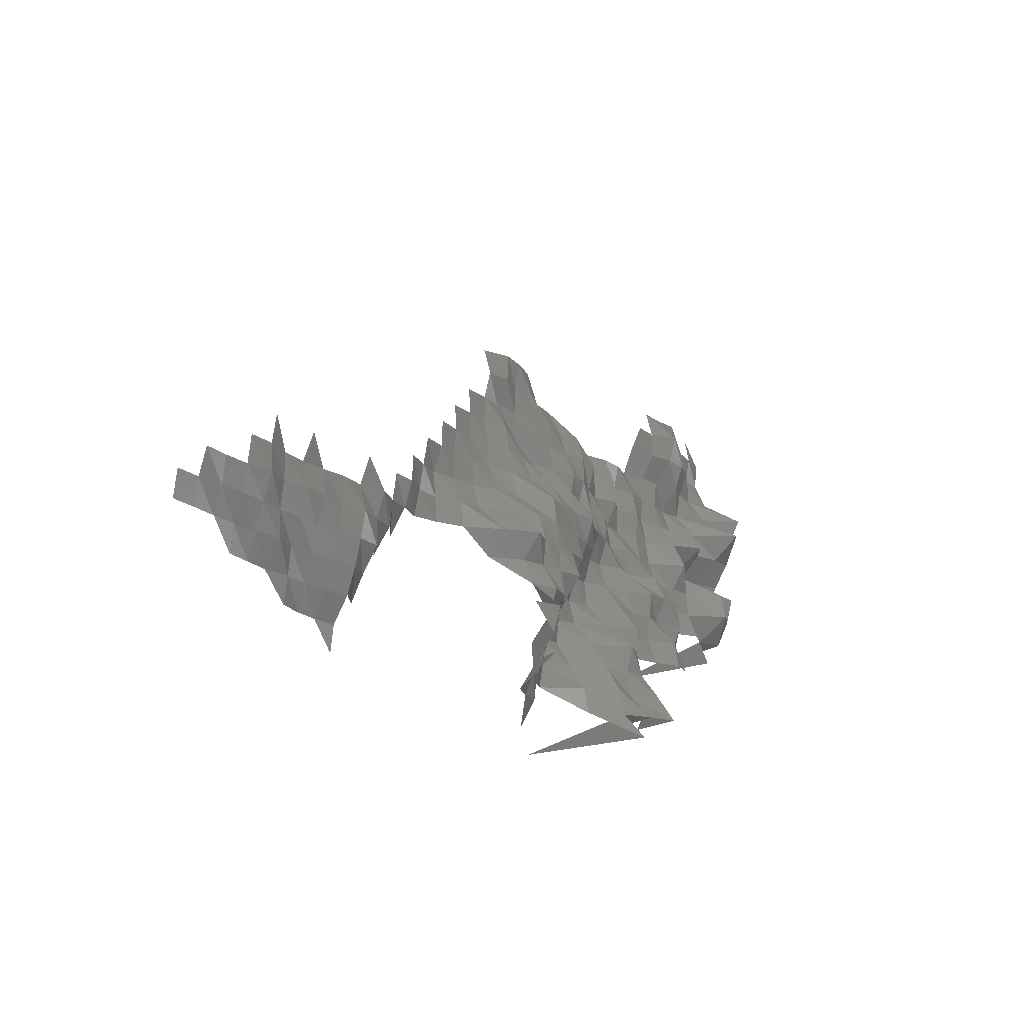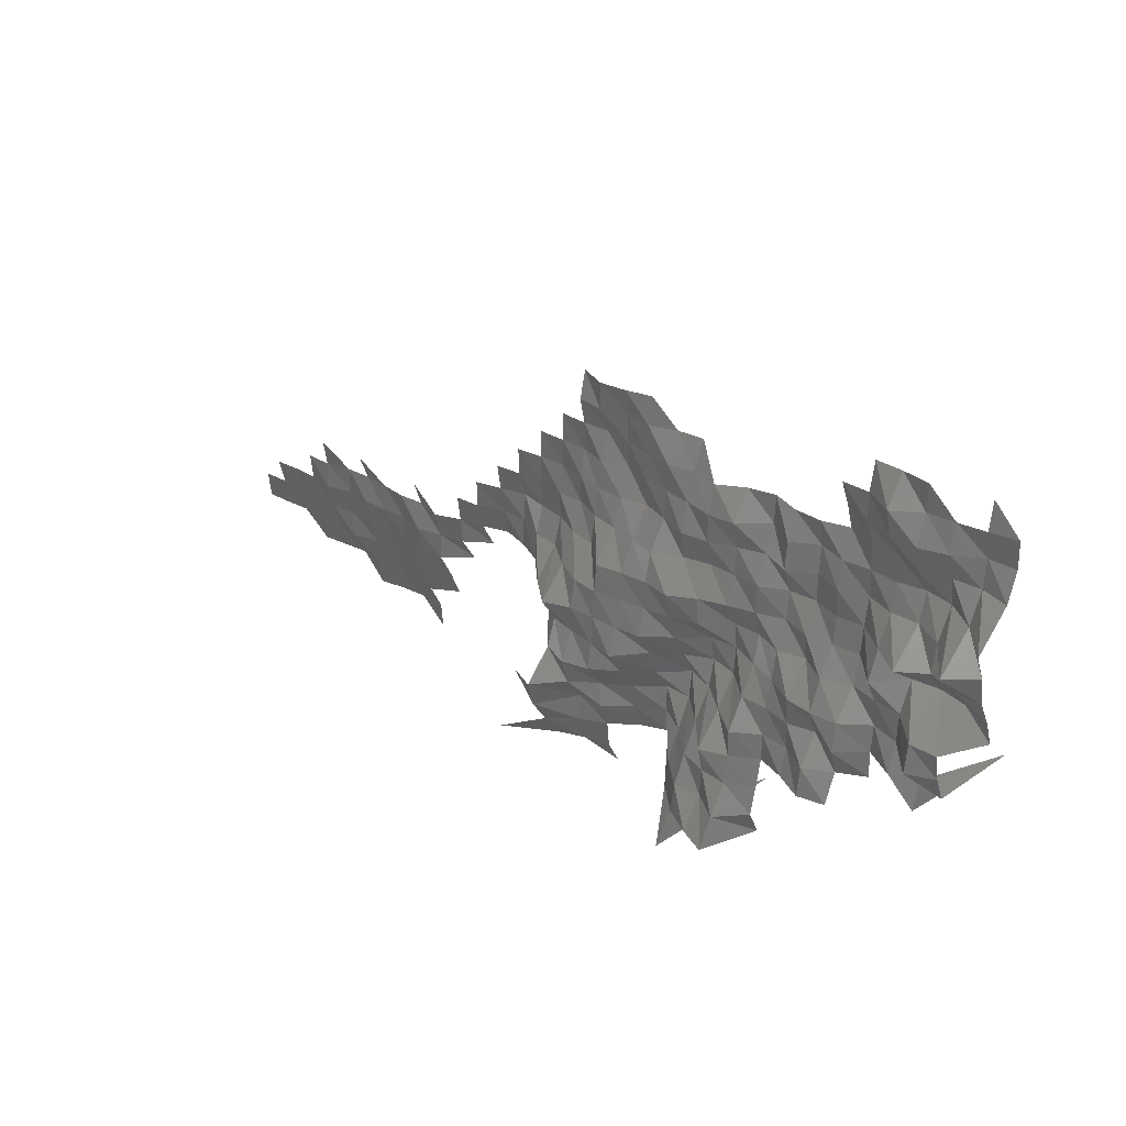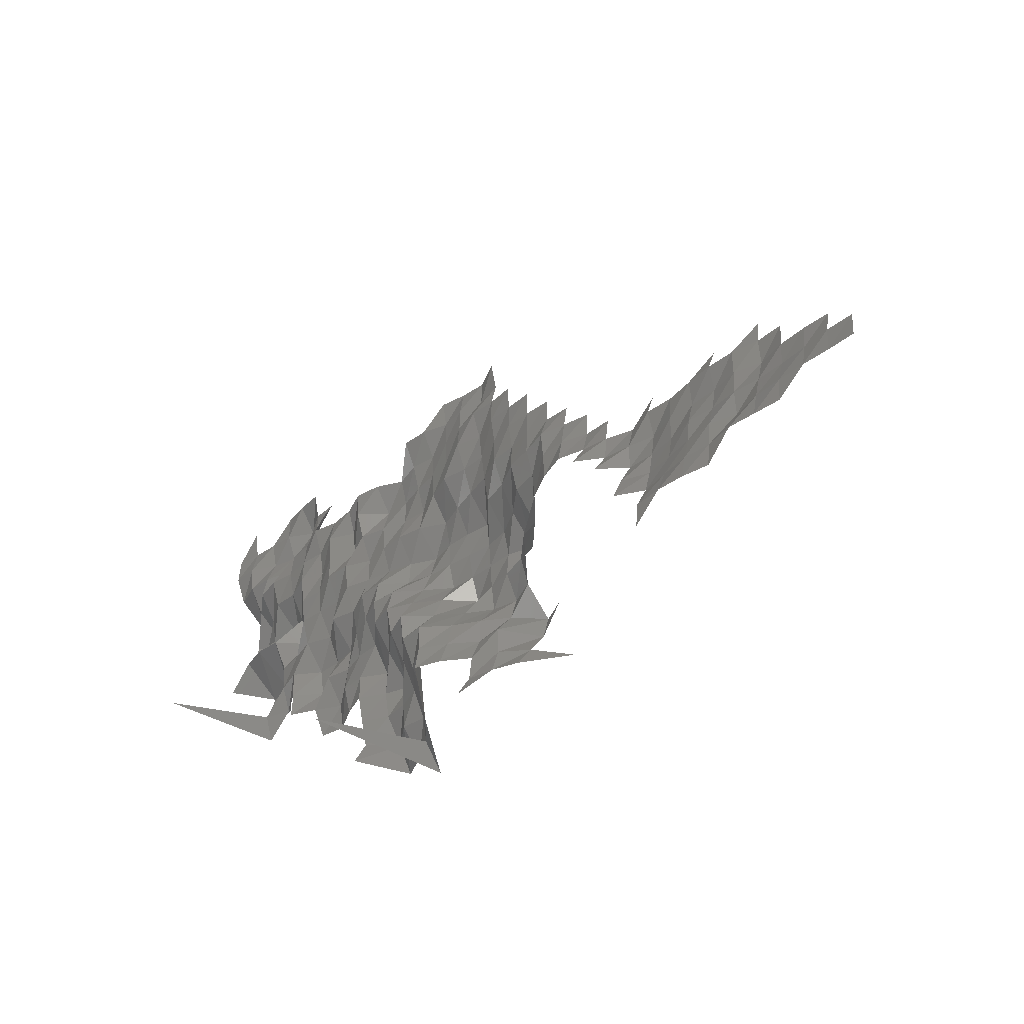
<metadata>
{"format":"stl","ext":"stl","renderer":"f3d","projection":"perspective","resolution":1024,"background":"white","views":[{"elev":-18.1,"azim":-61.5,"up":"+Y"},{"elev":30.5,"azim":36.7,"up":"+Y"},{"elev":-40.8,"azim":-138.5,"up":"+Y"}]}
</metadata>
<code>
# stl→obj: 319 verts, 520 faces
v 5.635e+05 5.266e+06 9512
v 5.645e+05 5.266e+06 9368
v 5.645e+05 5.264e+06 8771
v 5.675e+05 5.266e+06 1.02e+04
v 5.685e+05 5.266e+06 1.13e+04
v 5.685e+05 5.264e+06 1.215e+04
v 5.695e+05 5.264e+06 6425
v 5.695e+05 5.266e+06 1.199e+04
v 5.535e+05 5.266e+06 6646
v 5.545e+05 5.266e+06 6782
v 5.545e+05 5.266e+06 6673
v 5.615e+05 5.266e+06 1.185e+04
v 5.625e+05 5.266e+06 1.055e+04
v 5.625e+05 5.266e+06 9821
v 5.635e+05 5.266e+06 9853
v 5.645e+05 5.266e+06 9489
v 5.665e+05 5.266e+06 8542
v 5.675e+05 5.266e+06 1.003e+04
v 5.685e+05 5.266e+06 1.112e+04
v 5.695e+05 5.266e+06 1.106e+04
v 5.705e+05 5.266e+06 1.254e+04
v 5.705e+05 5.266e+06 1.188e+04
v 5.715e+05 5.266e+06 1.044e+04
v 5.715e+05 5.266e+06 1.097e+04
v 5.505e+05 5.268e+06 6667
v 5.515e+05 5.268e+06 6899
v 5.515e+05 5.266e+06 6770
v 5.525e+05 5.266e+06 6648
v 5.525e+05 5.268e+06 6878
v 5.535e+05 5.268e+06 7078
v 5.545e+05 5.268e+06 7319
v 5.625e+05 5.268e+06 1.126e+04
v 5.635e+05 5.268e+06 9794
v 5.645e+05 5.268e+06 9905
v 5.655e+05 5.266e+06 8850
v 5.655e+05 5.268e+06 9204
v 5.665e+05 5.268e+06 8707
v 5.675e+05 5.268e+06 9420
v 5.685e+05 5.268e+06 1.056e+04
v 5.695e+05 5.268e+06 1.098e+04
v 5.705e+05 5.268e+06 1.116e+04
v 5.715e+05 5.268e+06 1.07e+04
v 5.475e+05 5.268e+06 6773
v 5.485e+05 5.268e+06 6832
v 5.485e+05 5.268e+06 6718
v 5.495e+05 5.268e+06 6690
v 5.495e+05 5.268e+06 6945
v 5.505e+05 5.268e+06 7240
v 5.515e+05 5.268e+06 6996
v 5.525e+05 5.268e+06 7175
v 5.535e+05 5.268e+06 7414
v 5.545e+05 5.268e+06 7606
v 5.555e+05 5.268e+06 6822
v 5.555e+05 5.268e+06 7279
v 5.615e+05 5.268e+06 1.103e+04
v 5.625e+05 5.268e+06 1.156e+04
v 5.635e+05 5.268e+06 1.056e+04
v 5.645e+05 5.268e+06 9948
v 5.655e+05 5.268e+06 9440
v 5.665e+05 5.268e+06 8692
v 5.675e+05 5.268e+06 8811
v 5.685e+05 5.268e+06 9899
v 5.695e+05 5.268e+06 1.124e+04
v 5.705e+05 5.268e+06 1.096e+04
v 5.715e+05 5.268e+06 1.046e+04
v 5.455e+05 5.27e+06 6823
v 5.465e+05 5.268e+06 6757
v 5.455e+05 5.268e+06 6704
v 5.465e+05 5.27e+06 6867
v 5.475e+05 5.27e+06 7030
v 5.485e+05 5.27e+06 7163
v 5.495e+05 5.27e+06 7237
v 5.505e+05 5.27e+06 7199
v 5.515e+05 5.27e+06 7348
v 5.525e+05 5.27e+06 7305
v 5.535e+05 5.27e+06 7623
v 5.545e+05 5.27e+06 7814
v 5.555e+05 5.27e+06 7843
v 5.625e+05 5.27e+06 1.038e+04
v 5.635e+05 5.27e+06 1.088e+04
v 5.645e+05 5.27e+06 1.071e+04
v 5.655e+05 5.27e+06 1.016e+04
v 5.665e+05 5.27e+06 9459
v 5.675e+05 5.27e+06 8656
v 5.685e+05 5.27e+06 9123
v 5.695e+05 5.27e+06 1.009e+04
v 5.705e+05 5.27e+06 1.1e+04
v 5.715e+05 5.27e+06 1.046e+04
v 5.725e+05 5.268e+06 1.09e+04
v 5.725e+05 5.27e+06 1.059e+04
v 5.735e+05 5.268e+06 1.152e+04
v 5.735e+05 5.27e+06 1.134e+04
v 5.745e+05 5.268e+06 1.138e+04
v 5.745e+05 5.27e+06 1.084e+04
v 5.465e+05 5.27e+06 7137
v 5.475e+05 5.27e+06 7158
v 5.485e+05 5.27e+06 7263
v 5.495e+05 5.27e+06 7542
v 5.505e+05 5.27e+06 7309
v 5.515e+05 5.27e+06 7553
v 5.525e+05 5.27e+06 7608
v 5.535e+05 5.27e+06 7648
v 5.545e+05 5.27e+06 7990
v 5.555e+05 5.27e+06 7823
v 5.565e+05 5.27e+06 7058
v 5.565e+05 5.27e+06 7731
v 5.615e+05 5.27e+06 9012
v 5.625e+05 5.27e+06 9994
v 5.635e+05 5.27e+06 1.032e+04
v 5.645e+05 5.27e+06 1.056e+04
v 5.655e+05 5.27e+06 1.088e+04
v 5.665e+05 5.27e+06 9869
v 5.675e+05 5.27e+06 9241
v 5.685e+05 5.27e+06 8862
v 5.695e+05 5.27e+06 9193
v 5.705e+05 5.27e+06 1.024e+04
v 5.715e+05 5.27e+06 1.034e+04
v 5.725e+05 5.27e+06 1.068e+04
v 5.735e+05 5.27e+06 1.054e+04
v 5.745e+05 5.27e+06 1.121e+04
v 5.755e+05 5.27e+06 1.043e+04
v 5.755e+05 5.27e+06 1.046e+04
v 5.765e+05 5.27e+06 1.114e+04
v 5.775e+05 5.27e+06 1.083e+04
v 5.775e+05 5.27e+06 1.118e+04
v 5.785e+05 5.27e+06 6633
v 5.785e+05 5.27e+06 1.131e+04
v 5.485e+05 5.272e+06 7385
v 5.495e+05 5.272e+06 7470
v 5.505e+05 5.272e+06 7324
v 5.515e+05 5.272e+06 7356
v 5.525e+05 5.272e+06 7516
v 5.535e+05 5.272e+06 7730
v 5.545e+05 5.272e+06 7728
v 5.555e+05 5.272e+06 8111
v 5.565e+05 5.272e+06 7828
v 5.575e+05 5.27e+06 7129
v 5.575e+05 5.272e+06 7733
v 5.605e+05 5.272e+06 8489
v 5.615e+05 5.272e+06 9662
v 5.625e+05 5.272e+06 1.07e+04
v 5.635e+05 5.272e+06 1.042e+04
v 5.645e+05 5.272e+06 1.048e+04
v 5.655e+05 5.272e+06 1.054e+04
v 5.665e+05 5.272e+06 1.054e+04
v 5.675e+05 5.272e+06 9840
v 5.685e+05 5.272e+06 9113
v 5.695e+05 5.272e+06 9096
v 5.705e+05 5.272e+06 9604
v 5.715e+05 5.272e+06 1.009e+04
v 5.725e+05 5.272e+06 1.078e+04
v 5.735e+05 5.272e+06 1.1e+04
v 5.745e+05 5.272e+06 1.102e+04
v 5.755e+05 5.272e+06 1.037e+04
v 5.765e+05 5.272e+06 1.074e+04
v 5.775e+05 5.272e+06 1.212e+04
v 5.785e+05 5.272e+06 1.178e+04
v 5.495e+05 5.272e+06 7642
v 5.515e+05 5.272e+06 7767
v 5.545e+05 5.272e+06 8105
v 5.565e+05 5.272e+06 7979
v 5.575e+05 5.272e+06 8017
v 5.585e+05 5.272e+06 7514
v 5.585e+05 5.272e+06 7735
v 5.595e+05 5.272e+06 7895
v 5.595e+05 5.272e+06 7827
v 5.605e+05 5.272e+06 8381
v 5.615e+05 5.272e+06 8617
v 5.625e+05 5.272e+06 9528
v 5.635e+05 5.272e+06 1.016e+04
v 5.645e+05 5.272e+06 1.039e+04
v 5.655e+05 5.272e+06 1.033e+04
v 5.665e+05 5.272e+06 1.027e+04
v 5.675e+05 5.272e+06 1.022e+04
v 5.685e+05 5.272e+06 1e+04
v 5.695e+05 5.272e+06 9246
v 5.705e+05 5.272e+06 9321
v 5.715e+05 5.272e+06 9836
v 5.725e+05 5.272e+06 9658
v 5.735e+05 5.272e+06 1.047e+04
v 5.745e+05 5.272e+06 1.012e+04
v 5.755e+05 5.272e+06 1.047e+04
v 5.765e+05 5.272e+06 1.068e+04
v 5.775e+05 5.272e+06 1.192e+04
v 5.785e+05 5.272e+06 1.202e+04
v 5.575e+05 5.274e+06 8056
v 5.585e+05 5.274e+06 7897
v 5.595e+05 5.274e+06 7725
v 5.605e+05 5.274e+06 8046
v 5.615e+05 5.274e+06 8288
v 5.625e+05 5.274e+06 8883
v 5.635e+05 5.274e+06 9177
v 5.645e+05 5.274e+06 1.027e+04
v 5.655e+05 5.274e+06 1.021e+04
v 5.665e+05 5.274e+06 1.023e+04
v 5.675e+05 5.274e+06 1.051e+04
v 5.685e+05 5.274e+06 1.006e+04
v 5.695e+05 5.274e+06 9825
v 5.705e+05 5.274e+06 9657
v 5.715e+05 5.274e+06 9392
v 5.725e+05 5.274e+06 9825
v 5.735e+05 5.274e+06 9810
v 5.745e+05 5.274e+06 9792
v 5.755e+05 5.274e+06 1.106e+04
v 5.765e+05 5.274e+06 1.005e+04
v 5.775e+05 5.274e+06 1.003e+04
v 5.785e+05 5.274e+06 1.034e+04
v 5.795e+05 5.272e+06 1.045e+04
v 5.795e+05 5.274e+06 1.085e+04
v 5.585e+05 5.274e+06 8078
v 5.595e+05 5.274e+06 8073
v 5.605e+05 5.274e+06 8086
v 5.615e+05 5.274e+06 8341
v 5.625e+05 5.274e+06 8434
v 5.635e+05 5.274e+06 8972
v 5.645e+05 5.274e+06 9254
v 5.655e+05 5.274e+06 9582
v 5.665e+05 5.274e+06 9971
v 5.675e+05 5.274e+06 9493
v 5.685e+05 5.274e+06 9358
v 5.695e+05 5.274e+06 9452
v 5.705e+05 5.274e+06 9630
v 5.715e+05 5.274e+06 9219
v 5.725e+05 5.274e+06 9240
v 5.735e+05 5.274e+06 9673
v 5.745e+05 5.274e+06 9670
v 5.755e+05 5.274e+06 1.058e+04
v 5.765e+05 5.274e+06 1.143e+04
v 5.775e+05 5.274e+06 1.085e+04
v 5.785e+05 5.274e+06 1.132e+04
v 5.795e+05 5.274e+06 1.144e+04
v 5.595e+05 5.276e+06 8112
v 5.605e+05 5.276e+06 8105
v 5.615e+05 5.276e+06 8149
v 5.625e+05 5.276e+06 8422
v 5.635e+05 5.276e+06 8798
v 5.645e+05 5.276e+06 8871
v 5.655e+05 5.276e+06 8752
v 5.665e+05 5.276e+06 9191
v 5.675e+05 5.276e+06 9666
v 5.685e+05 5.276e+06 9623
v 5.695e+05 5.276e+06 9365
v 5.705e+05 5.276e+06 9148
v 5.715e+05 5.276e+06 9687
v 5.725e+05 5.276e+06 9232
v 5.735e+05 5.276e+06 9750
v 5.745e+05 5.276e+06 9482
v 5.755e+05 5.276e+06 9923
v 5.765e+05 5.276e+06 9969
v 5.775e+05 5.276e+06 1.065e+04
v 5.785e+05 5.276e+06 1.238e+04
v 5.795e+05 5.276e+06 1.162e+04
v 5.605e+05 5.276e+06 8075
v 5.615e+05 5.276e+06 8158
v 5.625e+05 5.276e+06 8242
v 5.635e+05 5.276e+06 8650
v 5.645e+05 5.276e+06 8419
v 5.655e+05 5.276e+06 8860
v 5.665e+05 5.276e+06 9098
v 5.675e+05 5.276e+06 9315
v 5.685e+05 5.276e+06 9618
v 5.695e+05 5.276e+06 9631
v 5.705e+05 5.276e+06 8793
v 5.715e+05 5.276e+06 9572
v 5.725e+05 5.276e+06 9126
v 5.735e+05 5.276e+06 9554
v 5.745e+05 5.276e+06 9528
v 5.755e+05 5.276e+06 9687
v 5.765e+05 5.276e+06 9599
v 5.775e+05 5.276e+06 9880
v 5.785e+05 5.276e+06 1.073e+04
v 5.795e+05 5.276e+06 1.21e+04
v 5.615e+05 5.278e+06 8113
v 5.625e+05 5.278e+06 8251
v 5.635e+05 5.278e+06 8260
v 5.645e+05 5.278e+06 8522
v 5.655e+05 5.278e+06 8802
v 5.665e+05 5.278e+06 9085
v 5.675e+05 5.278e+06 8993
v 5.685e+05 5.278e+06 9316
v 5.695e+05 5.278e+06 8864
v 5.705e+05 5.278e+06 8737
v 5.715e+05 5.278e+06 9195
v 5.725e+05 5.278e+06 9331
v 5.735e+05 5.278e+06 9142
v 5.745e+05 5.278e+06 9621
v 5.755e+05 5.278e+06 9782
v 5.765e+05 5.278e+06 1.031e+04
v 5.775e+05 5.278e+06 1.007e+04
v 5.785e+05 5.278e+06 1.007e+04
v 5.795e+05 5.278e+06 1.048e+04
v 5.625e+05 5.278e+06 8492
v 5.635e+05 5.278e+06 8728
v 5.645e+05 5.278e+06 8557
v 5.655e+05 5.278e+06 8766
v 5.665e+05 5.278e+06 8491
v 5.675e+05 5.278e+06 8476
v 5.735e+05 5.278e+06 9514
v 5.745e+05 5.278e+06 1.009e+04
v 5.755e+05 5.278e+06 1.05e+04
v 5.765e+05 5.278e+06 1.065e+04
v 5.775e+05 5.278e+06 1.045e+04
v 5.785e+05 5.278e+06 9953
v 5.795e+05 5.278e+06 1.002e+04
v 5.625e+05 5.28e+06 8225
v 5.635e+05 5.28e+06 8765
v 5.645e+05 5.28e+06 8730
v 5.655e+05 5.28e+06 8580
v 5.735e+05 5.28e+06 9978
v 5.745e+05 5.28e+06 1.008e+04
v 5.755e+05 5.28e+06 1.078e+04
v 5.765e+05 5.28e+06 1.021e+04
v 5.775e+05 5.28e+06 1.02e+04
v 5.785e+05 5.28e+06 1.016e+04
v 5.795e+05 5.28e+06 1.009e+04
v 5.745e+05 5.28e+06 9841
v 5.755e+05 5.28e+06 9974
v 5.765e+05 5.28e+06 1.022e+04
v 5.785e+05 5.28e+06 9966
f 1 2 3
f 4 5 6
f 5 7 6
f 5 8 7
f 9 10 11
f 12 13 14
f 13 1 14
f 13 15 1
f 15 2 1
f 15 16 2
f 17 18 4
f 18 5 4
f 18 19 5
f 19 8 5
f 19 20 8
f 20 21 8
f 20 22 21
f 22 23 21
f 22 24 23
f 25 26 27
f 26 28 27
f 26 29 28
f 29 9 28
f 29 30 9
f 30 10 9
f 30 31 10
f 32 15 13
f 32 33 15
f 33 16 15
f 33 34 16
f 34 35 16
f 34 36 35
f 36 17 35
f 36 37 17
f 37 18 17
f 37 38 18
f 38 19 18
f 38 39 19
f 39 20 19
f 39 40 20
f 40 22 20
f 40 41 22
f 41 24 22
f 41 42 24
f 43 44 45
f 44 46 45
f 44 47 46
f 47 25 46
f 47 48 25
f 48 26 25
f 48 49 26
f 49 29 26
f 49 50 29
f 50 30 29
f 50 51 30
f 51 31 30
f 51 52 31
f 52 53 31
f 52 54 53
f 55 56 32
f 56 33 32
f 56 57 33
f 57 34 33
f 57 58 34
f 58 36 34
f 58 59 36
f 59 37 36
f 59 60 37
f 60 38 37
f 60 61 38
f 61 39 38
f 61 62 39
f 62 40 39
f 62 63 40
f 63 41 40
f 63 64 41
f 64 42 41
f 64 65 42
f 66 67 68
f 66 69 67
f 69 43 67
f 69 70 43
f 70 44 43
f 70 71 44
f 71 47 44
f 71 72 47
f 72 48 47
f 72 73 48
f 73 49 48
f 73 74 49
f 74 50 49
f 74 75 50
f 75 51 50
f 75 76 51
f 76 52 51
f 76 77 52
f 77 54 52
f 77 78 54
f 79 57 56
f 79 80 57
f 80 58 57
f 80 81 58
f 81 59 58
f 81 82 59
f 82 60 59
f 82 83 60
f 83 61 60
f 83 84 61
f 84 62 61
f 84 85 62
f 85 63 62
f 85 86 63
f 86 64 63
f 86 87 64
f 87 65 64
f 87 88 65
f 88 89 65
f 88 90 89
f 90 91 89
f 90 92 91
f 92 93 91
f 92 94 93
f 95 70 69
f 95 96 70
f 96 71 70
f 96 97 71
f 97 72 71
f 97 98 72
f 98 73 72
f 98 99 73
f 99 74 73
f 99 100 74
f 100 75 74
f 100 101 75
f 101 76 75
f 101 102 76
f 102 77 76
f 102 103 77
f 103 78 77
f 103 104 78
f 104 105 78
f 104 106 105
f 107 108 79
f 108 80 79
f 108 109 80
f 109 81 80
f 109 110 81
f 110 82 81
f 110 111 82
f 111 83 82
f 111 112 83
f 112 84 83
f 112 113 84
f 113 85 84
f 113 114 85
f 114 86 85
f 114 115 86
f 115 87 86
f 115 116 87
f 116 88 87
f 116 117 88
f 117 90 88
f 117 118 90
f 118 92 90
f 118 119 92
f 119 94 92
f 119 120 94
f 120 121 94
f 120 122 121
f 123 124 125
f 124 126 125
f 124 127 126
f 128 98 97
f 128 129 98
f 129 99 98
f 129 130 99
f 130 100 99
f 130 131 100
f 131 101 100
f 131 132 101
f 132 102 101
f 132 133 102
f 133 103 102
f 133 134 103
f 134 104 103
f 134 135 104
f 135 106 104
f 135 136 106
f 136 137 106
f 136 138 137
f 139 140 107
f 140 108 107
f 140 141 108
f 141 109 108
f 141 142 109
f 142 110 109
f 142 143 110
f 143 111 110
f 143 144 111
f 144 112 111
f 144 145 112
f 145 113 112
f 145 146 113
f 146 114 113
f 146 147 114
f 147 115 114
f 147 148 115
f 148 116 115
f 148 149 116
f 149 117 116
f 149 150 117
f 150 118 117
f 150 151 118
f 151 119 118
f 151 152 119
f 152 120 119
f 152 153 120
f 153 122 120
f 153 154 122
f 154 123 122
f 154 155 123
f 155 124 123
f 155 156 124
f 156 127 124
f 156 157 127
f 158 130 129
f 159 132 131
f 160 135 134
f 161 138 136
f 161 162 138
f 162 163 138
f 162 164 163
f 164 165 163
f 164 166 165
f 166 139 165
f 166 167 139
f 167 140 139
f 167 168 140
f 168 141 140
f 168 169 141
f 169 142 141
f 169 170 142
f 170 143 142
f 170 171 143
f 171 144 143
f 171 172 144
f 172 145 144
f 172 173 145
f 173 146 145
f 173 174 146
f 174 147 146
f 174 175 147
f 175 148 147
f 175 176 148
f 176 149 148
f 176 177 149
f 177 150 149
f 177 178 150
f 178 151 150
f 178 179 151
f 179 152 151
f 179 180 152
f 180 153 152
f 180 181 153
f 181 154 153
f 181 182 154
f 182 155 154
f 182 183 155
f 183 156 155
f 183 184 156
f 184 157 156
f 184 185 157
f 186 164 162
f 186 187 164
f 187 166 164
f 187 188 166
f 188 167 166
f 188 189 167
f 189 168 167
f 189 190 168
f 190 169 168
f 190 191 169
f 191 170 169
f 191 192 170
f 192 171 170
f 192 193 171
f 193 172 171
f 193 194 172
f 194 173 172
f 194 195 173
f 195 174 173
f 195 196 174
f 196 175 174
f 196 197 175
f 197 176 175
f 197 198 176
f 198 177 176
f 198 199 177
f 199 178 177
f 199 200 178
f 200 179 178
f 200 201 179
f 201 180 179
f 201 202 180
f 202 181 180
f 202 203 181
f 203 182 181
f 203 204 182
f 204 183 182
f 204 205 183
f 205 184 183
f 205 206 184
f 206 185 184
f 206 207 185
f 207 208 185
f 207 209 208
f 210 188 187
f 210 211 188
f 211 189 188
f 211 212 189
f 212 190 189
f 212 213 190
f 213 191 190
f 213 214 191
f 214 192 191
f 214 215 192
f 215 193 192
f 215 216 193
f 216 194 193
f 216 217 194
f 217 195 194
f 217 218 195
f 218 196 195
f 218 219 196
f 219 197 196
f 219 220 197
f 220 198 197
f 220 221 198
f 221 199 198
f 221 222 199
f 222 200 199
f 222 223 200
f 223 201 200
f 223 224 201
f 224 202 201
f 224 225 202
f 225 203 202
f 225 226 203
f 226 204 203
f 226 227 204
f 227 205 204
f 227 228 205
f 228 206 205
f 228 229 206
f 229 207 206
f 229 230 207
f 230 209 207
f 230 231 209
f 232 212 211
f 232 233 212
f 233 213 212
f 233 234 213
f 234 214 213
f 234 235 214
f 235 215 214
f 235 236 215
f 236 216 215
f 236 237 216
f 237 217 216
f 237 238 217
f 238 218 217
f 238 239 218
f 239 219 218
f 239 240 219
f 240 220 219
f 240 241 220
f 241 221 220
f 241 242 221
f 242 222 221
f 242 243 222
f 243 223 222
f 243 244 223
f 244 224 223
f 244 245 224
f 245 225 224
f 245 246 225
f 246 226 225
f 246 247 226
f 247 227 226
f 247 248 227
f 248 228 227
f 248 249 228
f 249 229 228
f 249 250 229
f 250 230 229
f 250 251 230
f 251 231 230
f 251 252 231
f 253 234 233
f 253 254 234
f 254 235 234
f 254 255 235
f 255 236 235
f 255 256 236
f 256 237 236
f 256 257 237
f 257 238 237
f 257 258 238
f 258 239 238
f 258 259 239
f 259 240 239
f 259 260 240
f 260 241 240
f 260 261 241
f 261 242 241
f 261 262 242
f 262 243 242
f 262 263 243
f 263 244 243
f 263 264 244
f 264 245 244
f 264 265 245
f 265 246 245
f 265 266 246
f 266 247 246
f 266 267 247
f 267 248 247
f 267 268 248
f 268 249 248
f 268 269 249
f 269 250 249
f 269 270 250
f 270 251 250
f 270 271 251
f 271 252 251
f 271 272 252
f 273 255 254
f 273 274 255
f 274 256 255
f 274 275 256
f 275 257 256
f 275 276 257
f 276 258 257
f 276 277 258
f 277 259 258
f 277 278 259
f 278 260 259
f 278 279 260
f 279 261 260
f 279 280 261
f 280 262 261
f 280 281 262
f 281 263 262
f 281 282 263
f 282 264 263
f 282 283 264
f 283 265 264
f 283 284 265
f 284 266 265
f 284 285 266
f 285 267 266
f 285 286 267
f 286 268 267
f 286 287 268
f 287 269 268
f 287 288 269
f 288 270 269
f 288 289 270
f 289 271 270
f 289 290 271
f 290 272 271
f 290 291 272
f 292 275 274
f 292 293 275
f 293 276 275
f 293 294 276
f 294 277 276
f 294 295 277
f 295 278 277
f 295 296 278
f 296 279 278
f 296 297 279
f 297 280 279
f 298 286 285
f 298 299 286
f 299 287 286
f 299 300 287
f 300 288 287
f 300 301 288
f 301 289 288
f 301 302 289
f 302 290 289
f 302 303 290
f 303 291 290
f 303 304 291
f 305 293 292
f 305 306 293
f 306 294 293
f 306 307 294
f 307 295 294
f 307 308 295
f 308 296 295
f 309 299 298
f 309 310 299
f 310 300 299
f 310 311 300
f 311 301 300
f 311 312 301
f 312 302 301
f 312 313 302
f 313 303 302
f 313 314 303
f 314 304 303
f 314 315 304
f 316 311 310
f 316 317 311
f 317 312 311
f 317 318 312
f 318 313 312
f 319 315 314

</code>
